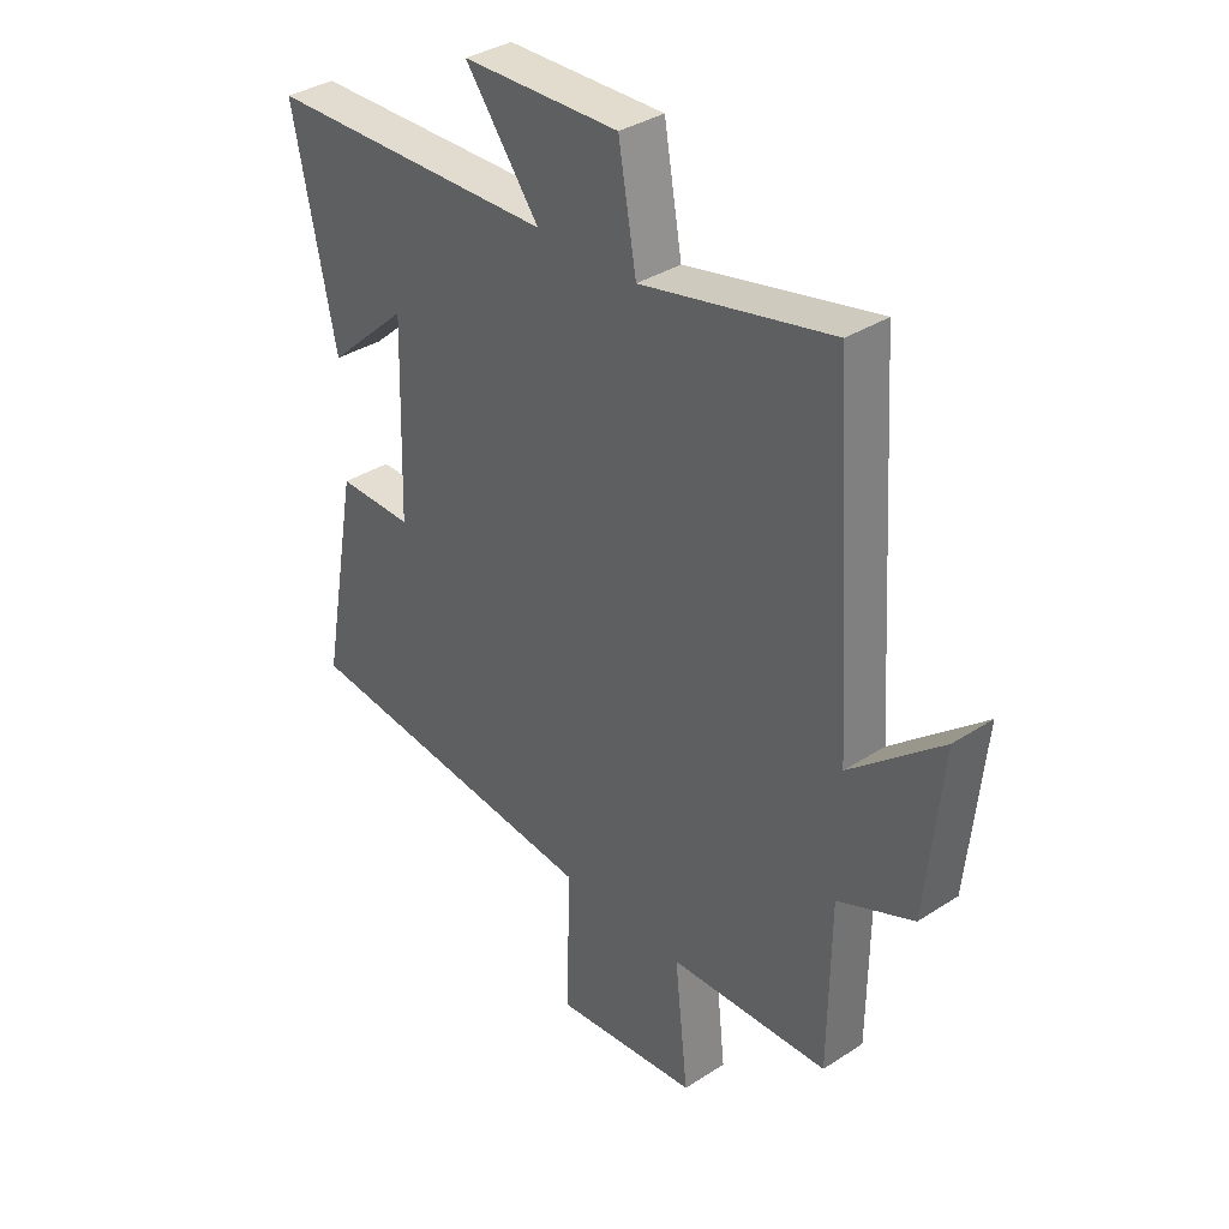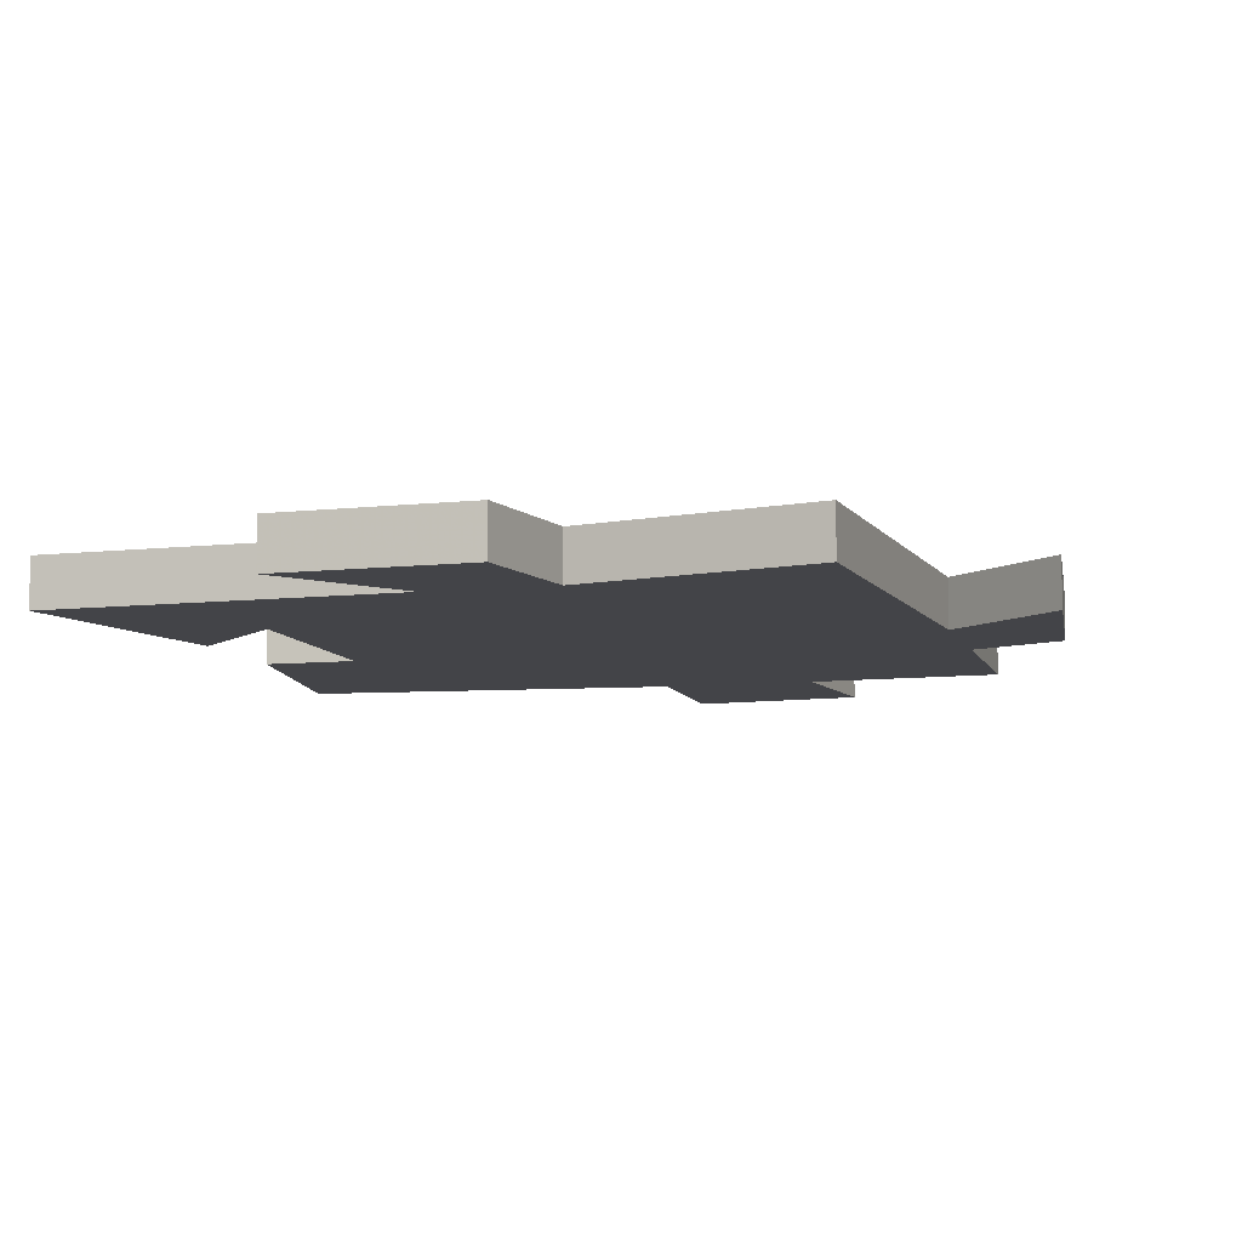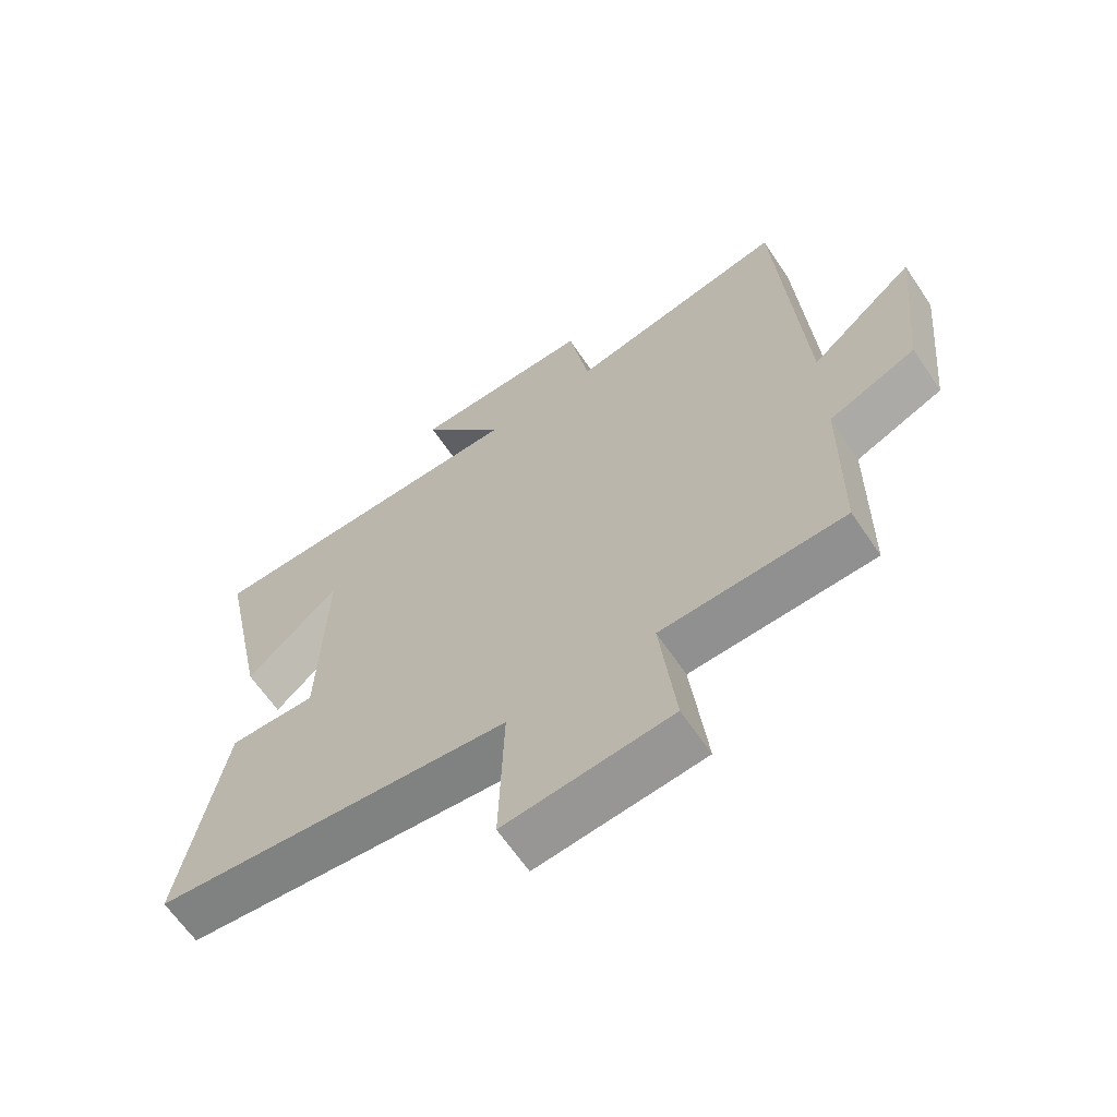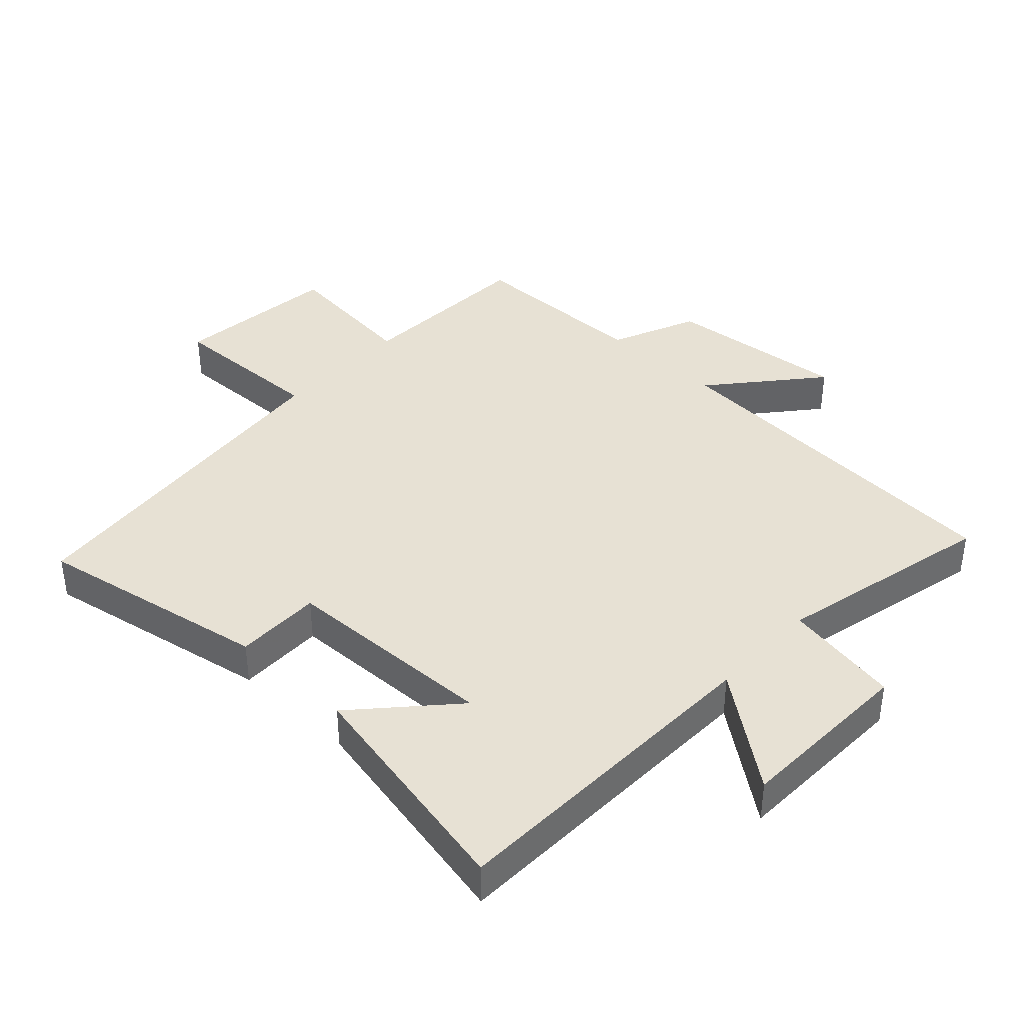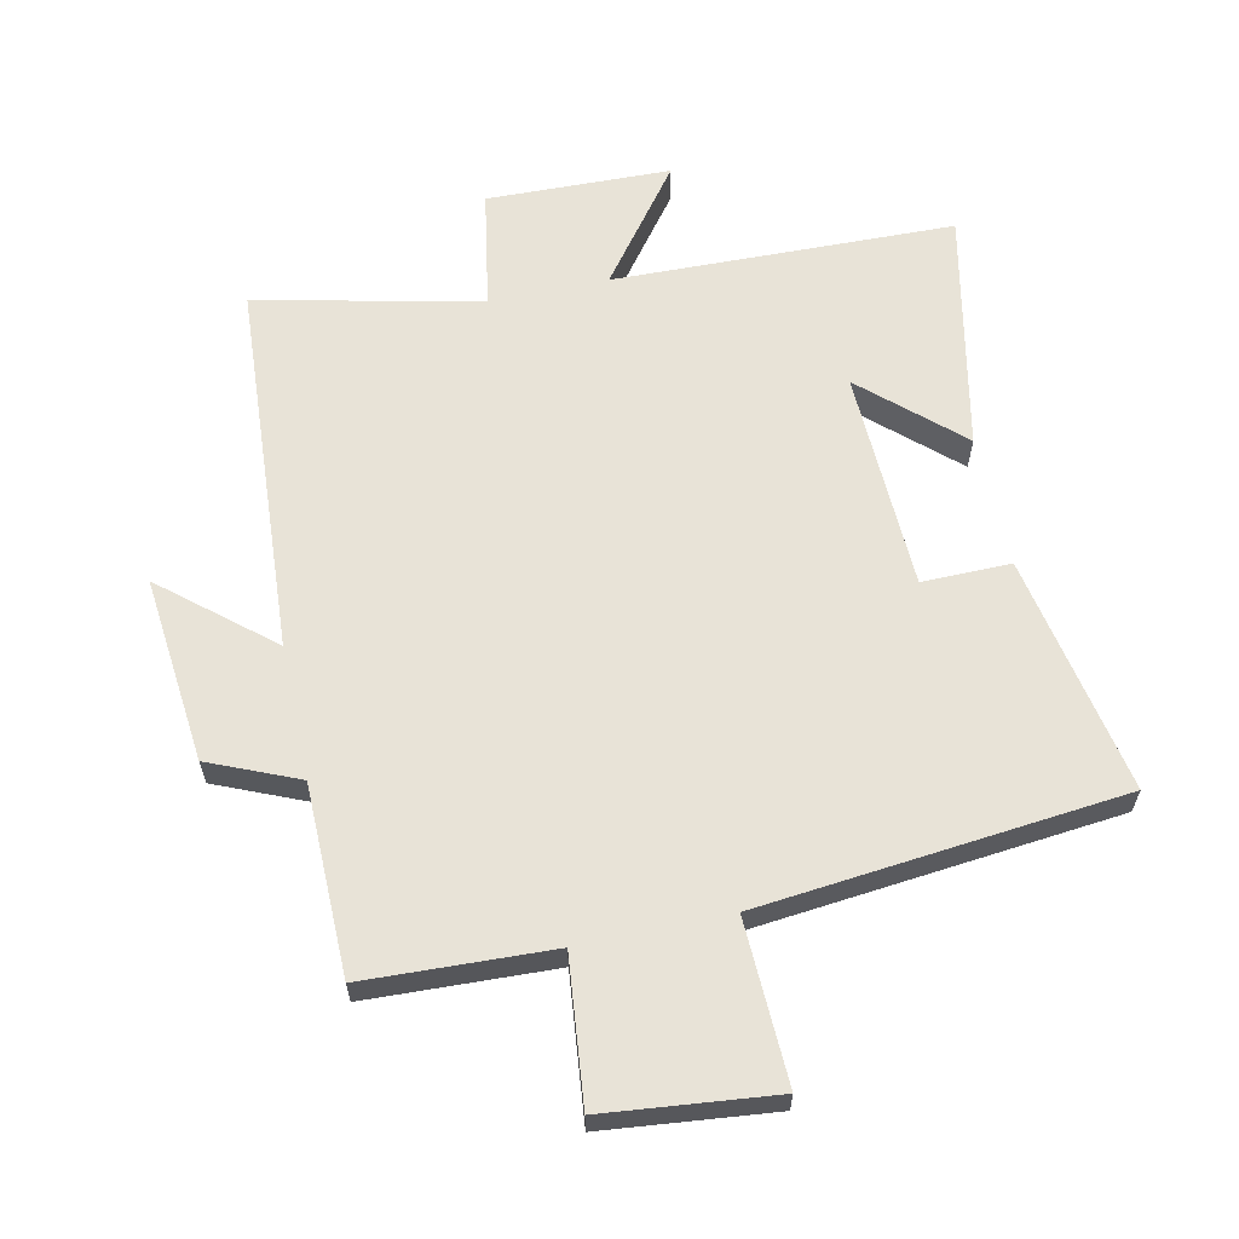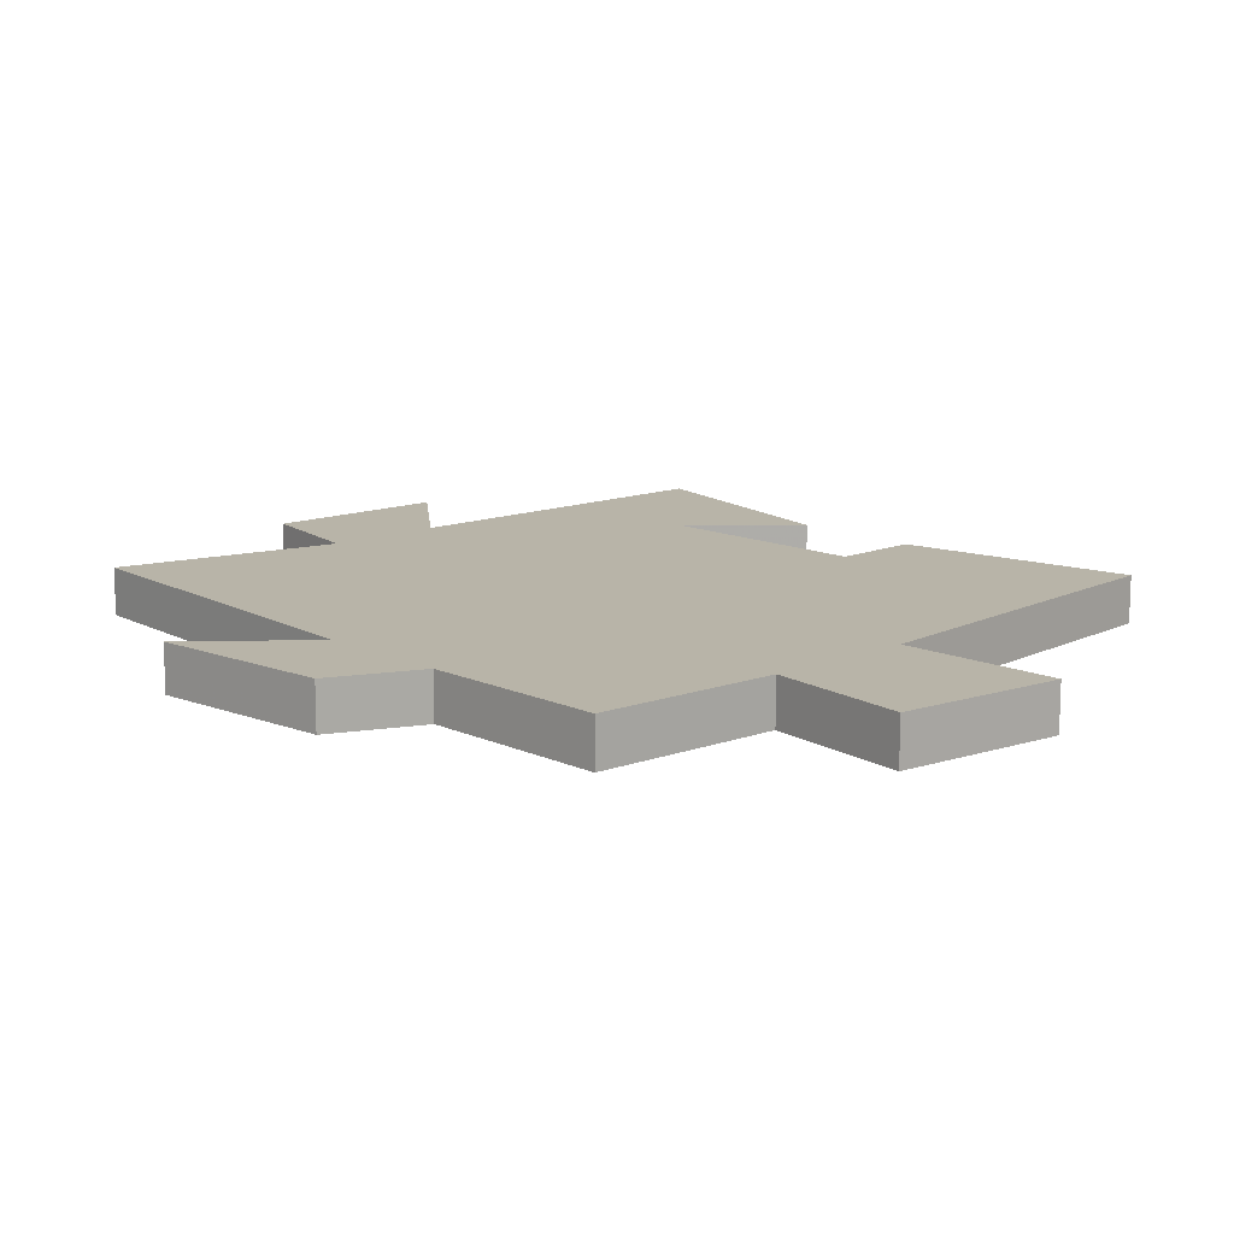
<metadata>
{"format":"obj","ext":"obj","renderer":"f3d","projection":"perspective","resolution":1024,"background":"white","views":[{"elev":35.7,"azim":49.5,"up":"+Z"},{"elev":-8.2,"azim":15.7,"up":"+Y"},{"elev":-64.1,"azim":34.0,"up":"+Z"},{"elev":39.5,"azim":-47.0,"up":"+Y"},{"elev":61.9,"azim":167.7,"up":"+Y"},{"elev":13.0,"azim":137.3,"up":"+Y"}]}
</metadata>
<code>
v -0.576 0.07 0.486
v -0.057 0.07 0.5
v -0.189 0.07 0.674
v 0.091 0.07 0.682
v 0.123 0.07 0.5
v 0.463 0.07 0.577
v 0.5 0.07 0.006
v 0.663 0.07 0.144
v 0.635 0.07 -0.14
v 0.5 0.07 -0.198
v 0.497 0.07 -0.487
v 0.213 0.07 -0.5
v 0.237 0.07 -0.72
v -0.021 0.07 -0.748
v -0.013 0.07 -0.5
v -0.567 0.07 -0.445
v -0.5 0.07 -0.081
v -0.365 0.07 -0.082
v -0.355 0.07 0.254
v -0.5 0.07 0.121
v -0.576 0 0.486
v -0.057 0 0.5
v -0.189 0 0.674
v 0.091 0 0.682
v 0.123 0 0.5
v 0.463 0 0.577
v 0.5 0 0.006
v 0.663 0 0.144
v 0.635 0 -0.14
v 0.5 0 -0.198
v 0.497 0 -0.487
v 0.213 0 -0.5
v 0.237 0 -0.72
v -0.021 0 -0.748
v -0.013 0 -0.5
v -0.567 0 -0.445
v -0.5 0 -0.081
v -0.365 0 -0.082
v -0.355 0 0.254
v -0.5 0 0.121
f 19 20 1
f 15 16 17 18
f 15 18 19
f 12 13 14 15
f 10 11 12 15
f 10 15 19
f 7 8 9 10
f 5 6 7 10
f 5 10 19 1
f 2 3 4 5
f 1 2 5
f 21 40 39
f 38 37 36 35
f 39 38 35
f 35 34 33 32
f 35 32 31 30
f 39 35 30
f 30 29 28 27
f 30 27 26 25
f 21 39 30 25
f 25 24 23 22
f 25 22 21
f 1 21 22 2
f 2 22 23 3
f 3 23 24 4
f 4 24 25 5
f 5 25 26 6
f 6 26 27 7
f 7 27 28 8
f 8 28 29 9
f 9 29 30 10
f 10 30 31 11
f 11 31 32 12
f 12 32 33 13
f 13 33 34 14
f 14 34 35 15
f 15 35 36 16
f 16 36 37 17
f 17 37 38 18
f 18 38 39 19
f 19 39 40 20
f 20 40 21 1

</code>
